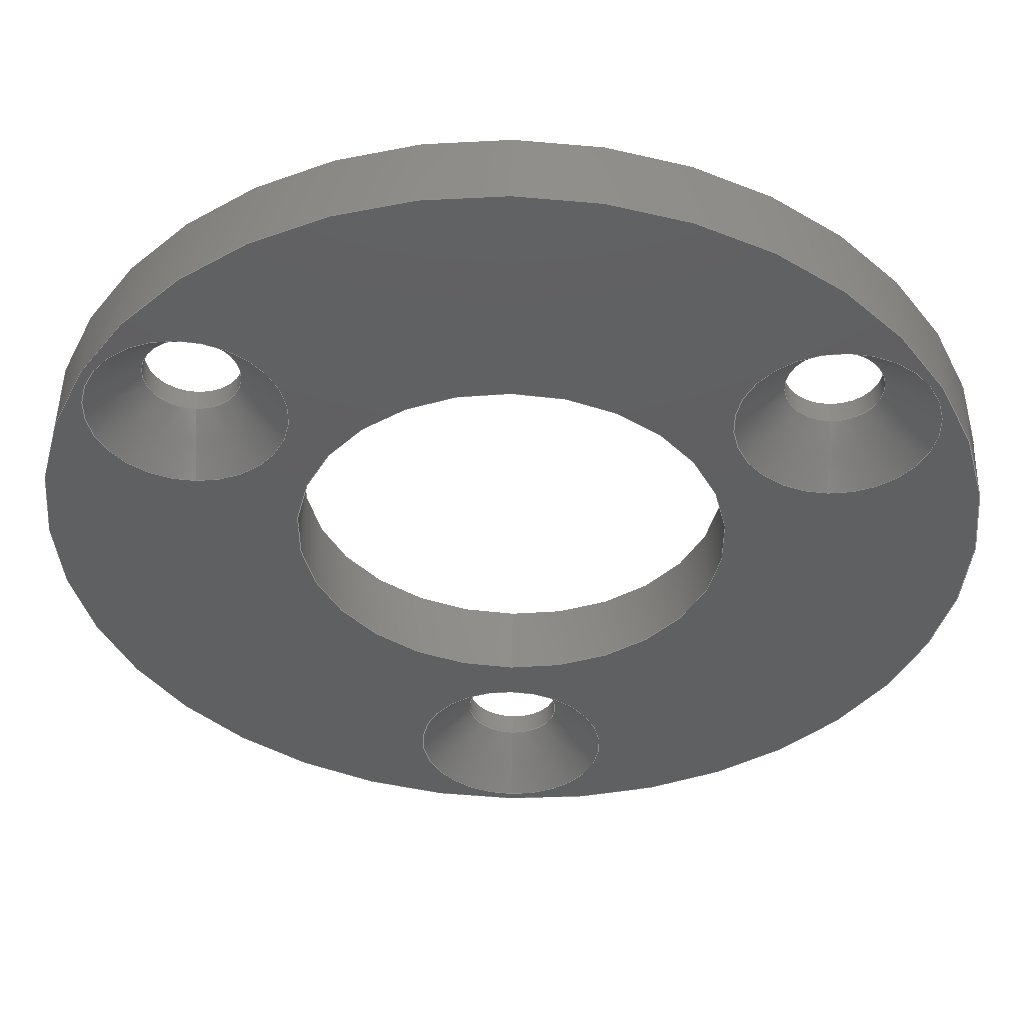
<metadata>
{"format":"step","ext":"step","renderer":"f3d","projection":"perspective","resolution":1024,"background":"white","views":[{"elev":49.8,"azim":-178.5,"up":"+Z"}]}
</metadata>
<code>
ISO-10303-21;
DATA;
#1=MECHANICAL_DESIGN_GEOMETRIC_PRESENTATION_REPRESENTATION('',(#4),#428);
#2=SHAPE_REPRESENTATION_RELATIONSHIP('SRR','None',#435,#3);
#3=ADVANCED_BREP_SHAPE_REPRESENTATION('',(#5),#427);
#4=STYLED_ITEM('',(#444),#5);
#5=MANIFOLD_SOLID_BREP('K\X\F6rper1',#227);
#6=CONICAL_SURFACE('',#267,2.75,0.7854);
#7=CONICAL_SURFACE('',#271,2.75,0.7854);
#8=CONICAL_SURFACE('',#275,2.75,0.7854);
#9=LINE('',#378,#17);
#10=LINE('',#400,#18);
#11=LINE('',#403,#19);
#12=LINE('',#408,#20);
#13=LINE('',#411,#21);
#14=LINE('',#416,#22);
#15=LINE('',#419,#23);
#16=LINE('',#424,#24);
#17=VECTOR('',#300,13);
#18=VECTOR('',#325,6);
#19=VECTOR('',#328,1.35);
#20=VECTOR('',#335,2.75);
#21=VECTOR('',#338,1.35);
#22=VECTOR('',#345,2.75);
#23=VECTOR('',#348,1.35);
#24=VECTOR('',#355,2.75);
#25=CYLINDRICAL_SURFACE('',#251,13);
#26=CYLINDRICAL_SURFACE('',#263,6);
#27=CYLINDRICAL_SURFACE('',#264,1.35);
#28=CYLINDRICAL_SURFACE('',#268,1.35);
#29=CYLINDRICAL_SURFACE('',#272,1.35);
#30=FACE_BOUND('',#49,.T.);
#31=FACE_BOUND('',#50,.T.);
#32=FACE_BOUND('',#51,.T.);
#33=FACE_BOUND('',#52,.T.);
#34=FACE_BOUND('',#55,.T.);
#35=FACE_BOUND('',#56,.T.);
#36=FACE_BOUND('',#57,.T.);
#37=FACE_BOUND('',#58,.T.);
#38=FACE_OUTER_BOUND('',#48,.T.);
#39=FACE_OUTER_BOUND('',#53,.T.);
#40=FACE_OUTER_BOUND('',#54,.T.);
#41=FACE_OUTER_BOUND('',#59,.T.);
#42=FACE_OUTER_BOUND('',#60,.T.);
#43=FACE_OUTER_BOUND('',#61,.T.);
#44=FACE_OUTER_BOUND('',#62,.T.);
#45=FACE_OUTER_BOUND('',#63,.T.);
#46=FACE_OUTER_BOUND('',#64,.T.);
#47=FACE_OUTER_BOUND('',#65,.T.);
#48=EDGE_LOOP('',(#149));
#49=EDGE_LOOP('',(#150,#151));
#50=EDGE_LOOP('',(#152,#153));
#51=EDGE_LOOP('',(#154,#155));
#52=EDGE_LOOP('',(#156,#157));
#53=EDGE_LOOP('',(#158,#159,#160,#161,#162));
#54=EDGE_LOOP('',(#163,#164));
#55=EDGE_LOOP('',(#165,#166));
#56=EDGE_LOOP('',(#167,#168));
#57=EDGE_LOOP('',(#169,#170));
#58=EDGE_LOOP('',(#171,#172));
#59=EDGE_LOOP('',(#173,#174,#175,#176,#177,#178));
#60=EDGE_LOOP('',(#179,#180,#181,#182,#183,#184));
#61=EDGE_LOOP('',(#185,#186,#187,#188,#189,#190));
#62=EDGE_LOOP('',(#191,#192,#193,#194,#195,#196));
#63=EDGE_LOOP('',(#197,#198,#199,#200,#201,#202));
#64=EDGE_LOOP('',(#203,#204,#205,#206,#207,#208));
#65=EDGE_LOOP('',(#209,#210,#211,#212,#213,#214));
#66=CIRCLE('',#242,13);
#67=CIRCLE('',#243,1.35);
#68=CIRCLE('',#244,1.35);
#69=CIRCLE('',#245,1.35);
#70=CIRCLE('',#246,1.35);
#71=CIRCLE('',#247,1.35);
#72=CIRCLE('',#248,1.35);
#73=CIRCLE('',#249,6);
#74=CIRCLE('',#250,6);
#75=CIRCLE('',#252,13);
#76=CIRCLE('',#253,13);
#77=CIRCLE('',#255,2.75);
#78=CIRCLE('',#256,2.75);
#79=CIRCLE('',#257,2.75);
#80=CIRCLE('',#258,2.75);
#81=CIRCLE('',#259,2.75);
#82=CIRCLE('',#260,2.75);
#83=CIRCLE('',#261,6);
#84=CIRCLE('',#262,6);
#85=CIRCLE('',#265,1.35);
#86=CIRCLE('',#266,1.35);
#87=CIRCLE('',#269,1.35);
#88=CIRCLE('',#270,1.35);
#89=CIRCLE('',#273,1.35);
#90=CIRCLE('',#274,1.35);
#91=VERTEX_POINT('',#358);
#92=VERTEX_POINT('',#360);
#93=VERTEX_POINT('',#361);
#94=VERTEX_POINT('',#364);
#95=VERTEX_POINT('',#365);
#96=VERTEX_POINT('',#368);
#97=VERTEX_POINT('',#369);
#98=VERTEX_POINT('',#372);
#99=VERTEX_POINT('',#373);
#100=VERTEX_POINT('',#377);
#101=VERTEX_POINT('',#379);
#102=VERTEX_POINT('',#383);
#103=VERTEX_POINT('',#384);
#104=VERTEX_POINT('',#387);
#105=VERTEX_POINT('',#388);
#106=VERTEX_POINT('',#391);
#107=VERTEX_POINT('',#392);
#108=VERTEX_POINT('',#395);
#109=VERTEX_POINT('',#396);
#110=VERTEX_POINT('',#402);
#111=VERTEX_POINT('',#404);
#112=VERTEX_POINT('',#410);
#113=VERTEX_POINT('',#412);
#114=VERTEX_POINT('',#418);
#115=VERTEX_POINT('',#420);
#116=EDGE_CURVE('',#91,#91,#66,.T.);
#117=EDGE_CURVE('',#92,#93,#67,.T.);
#118=EDGE_CURVE('',#93,#92,#68,.T.);
#119=EDGE_CURVE('',#94,#95,#69,.T.);
#120=EDGE_CURVE('',#95,#94,#70,.T.);
#121=EDGE_CURVE('',#96,#97,#71,.T.);
#122=EDGE_CURVE('',#97,#96,#72,.T.);
#123=EDGE_CURVE('',#98,#99,#73,.T.);
#124=EDGE_CURVE('',#99,#98,#74,.T.);
#125=EDGE_CURVE('',#91,#100,#9,.T.);
#126=EDGE_CURVE('',#100,#101,#75,.T.);
#127=EDGE_CURVE('',#101,#100,#76,.T.);
#128=EDGE_CURVE('',#102,#103,#77,.T.);
#129=EDGE_CURVE('',#103,#102,#78,.T.);
#130=EDGE_CURVE('',#104,#105,#79,.T.);
#131=EDGE_CURVE('',#105,#104,#80,.T.);
#132=EDGE_CURVE('',#106,#107,#81,.T.);
#133=EDGE_CURVE('',#107,#106,#82,.T.);
#134=EDGE_CURVE('',#108,#109,#83,.T.);
#135=EDGE_CURVE('',#109,#108,#84,.T.);
#136=EDGE_CURVE('',#99,#109,#10,.T.);
#137=EDGE_CURVE('',#97,#110,#11,.T.);
#138=EDGE_CURVE('',#110,#111,#85,.T.);
#139=EDGE_CURVE('',#111,#110,#86,.T.);
#140=EDGE_CURVE('',#110,#107,#12,.T.);
#141=EDGE_CURVE('',#95,#112,#13,.T.);
#142=EDGE_CURVE('',#112,#113,#87,.T.);
#143=EDGE_CURVE('',#113,#112,#88,.T.);
#144=EDGE_CURVE('',#112,#105,#14,.T.);
#145=EDGE_CURVE('',#93,#114,#15,.T.);
#146=EDGE_CURVE('',#114,#115,#89,.T.);
#147=EDGE_CURVE('',#115,#114,#90,.T.);
#148=EDGE_CURVE('',#114,#103,#16,.T.);
#149=ORIENTED_EDGE('',*,*,#116,.F.);
#150=ORIENTED_EDGE('',*,*,#117,.T.);
#151=ORIENTED_EDGE('',*,*,#118,.T.);
#152=ORIENTED_EDGE('',*,*,#119,.T.);
#153=ORIENTED_EDGE('',*,*,#120,.T.);
#154=ORIENTED_EDGE('',*,*,#121,.T.);
#155=ORIENTED_EDGE('',*,*,#122,.T.);
#156=ORIENTED_EDGE('',*,*,#123,.T.);
#157=ORIENTED_EDGE('',*,*,#124,.T.);
#158=ORIENTED_EDGE('',*,*,#116,.T.);
#159=ORIENTED_EDGE('',*,*,#125,.T.);
#160=ORIENTED_EDGE('',*,*,#126,.T.);
#161=ORIENTED_EDGE('',*,*,#127,.T.);
#162=ORIENTED_EDGE('',*,*,#125,.F.);
#163=ORIENTED_EDGE('',*,*,#127,.F.);
#164=ORIENTED_EDGE('',*,*,#126,.F.);
#165=ORIENTED_EDGE('',*,*,#128,.F.);
#166=ORIENTED_EDGE('',*,*,#129,.F.);
#167=ORIENTED_EDGE('',*,*,#130,.F.);
#168=ORIENTED_EDGE('',*,*,#131,.F.);
#169=ORIENTED_EDGE('',*,*,#132,.F.);
#170=ORIENTED_EDGE('',*,*,#133,.F.);
#171=ORIENTED_EDGE('',*,*,#134,.F.);
#172=ORIENTED_EDGE('',*,*,#135,.F.);
#173=ORIENTED_EDGE('',*,*,#123,.F.);
#174=ORIENTED_EDGE('',*,*,#124,.F.);
#175=ORIENTED_EDGE('',*,*,#136,.T.);
#176=ORIENTED_EDGE('',*,*,#135,.T.);
#177=ORIENTED_EDGE('',*,*,#134,.T.);
#178=ORIENTED_EDGE('',*,*,#136,.F.);
#179=ORIENTED_EDGE('',*,*,#121,.F.);
#180=ORIENTED_EDGE('',*,*,#122,.F.);
#181=ORIENTED_EDGE('',*,*,#137,.T.);
#182=ORIENTED_EDGE('',*,*,#138,.T.);
#183=ORIENTED_EDGE('',*,*,#139,.T.);
#184=ORIENTED_EDGE('',*,*,#137,.F.);
#185=ORIENTED_EDGE('',*,*,#139,.F.);
#186=ORIENTED_EDGE('',*,*,#138,.F.);
#187=ORIENTED_EDGE('',*,*,#140,.T.);
#188=ORIENTED_EDGE('',*,*,#133,.T.);
#189=ORIENTED_EDGE('',*,*,#132,.T.);
#190=ORIENTED_EDGE('',*,*,#140,.F.);
#191=ORIENTED_EDGE('',*,*,#119,.F.);
#192=ORIENTED_EDGE('',*,*,#120,.F.);
#193=ORIENTED_EDGE('',*,*,#141,.T.);
#194=ORIENTED_EDGE('',*,*,#142,.T.);
#195=ORIENTED_EDGE('',*,*,#143,.T.);
#196=ORIENTED_EDGE('',*,*,#141,.F.);
#197=ORIENTED_EDGE('',*,*,#143,.F.);
#198=ORIENTED_EDGE('',*,*,#142,.F.);
#199=ORIENTED_EDGE('',*,*,#144,.T.);
#200=ORIENTED_EDGE('',*,*,#131,.T.);
#201=ORIENTED_EDGE('',*,*,#130,.T.);
#202=ORIENTED_EDGE('',*,*,#144,.F.);
#203=ORIENTED_EDGE('',*,*,#117,.F.);
#204=ORIENTED_EDGE('',*,*,#118,.F.);
#205=ORIENTED_EDGE('',*,*,#145,.T.);
#206=ORIENTED_EDGE('',*,*,#146,.T.);
#207=ORIENTED_EDGE('',*,*,#147,.T.);
#208=ORIENTED_EDGE('',*,*,#145,.F.);
#209=ORIENTED_EDGE('',*,*,#147,.F.);
#210=ORIENTED_EDGE('',*,*,#146,.F.);
#211=ORIENTED_EDGE('',*,*,#148,.T.);
#212=ORIENTED_EDGE('',*,*,#129,.T.);
#213=ORIENTED_EDGE('',*,*,#128,.T.);
#214=ORIENTED_EDGE('',*,*,#148,.F.);
#215=PLANE('',#241);
#216=PLANE('',#254);
#217=ADVANCED_FACE('',(#38,#30,#31,#32,#33),#215,.F.);
#218=ADVANCED_FACE('',(#39),#25,.T.);
#219=ADVANCED_FACE('',(#40,#34,#35,#36,#37),#216,.F.);
#220=ADVANCED_FACE('',(#41),#26,.F.);
#221=ADVANCED_FACE('',(#42),#27,.F.);
#222=ADVANCED_FACE('',(#43),#6,.F.);
#223=ADVANCED_FACE('',(#44),#28,.F.);
#224=ADVANCED_FACE('',(#45),#7,.F.);
#225=ADVANCED_FACE('',(#46),#29,.F.);
#226=ADVANCED_FACE('',(#47),#8,.F.);
#227=CLOSED_SHELL('',(#217,#218,#219,#220,#221,#222,#223,#224,#225,#226));
#228=DERIVED_UNIT_ELEMENT(#230,1);
#229=DERIVED_UNIT_ELEMENT(#430,3);
#230=(
MASS_UNIT()
NAMED_UNIT(*)
SI_UNIT(.KILO.,.GRAM.)
);
#231=DERIVED_UNIT((#228,#229));
#232=MEASURE_REPRESENTATION_ITEM('density measure',
POSITIVE_RATIO_MEASURE(7850),#231);
#233=PROPERTY_DEFINITION_REPRESENTATION(#238,#235);
#234=PROPERTY_DEFINITION_REPRESENTATION(#239,#236);
#235=REPRESENTATION('material name',(#237),#427);
#236=REPRESENTATION('density',(#232),#427);
#237=DESCRIPTIVE_REPRESENTATION_ITEM('Stahl','Stahl');
#238=PROPERTY_DEFINITION('material property','material name',#437);
#239=PROPERTY_DEFINITION('material property','density of part',#437);
#240=AXIS2_PLACEMENT_3D('placement',#356,#276,#277);
#241=AXIS2_PLACEMENT_3D('',#357,#278,#279);
#242=AXIS2_PLACEMENT_3D('',#359,#280,#281);
#243=AXIS2_PLACEMENT_3D('',#362,#282,#283);
#244=AXIS2_PLACEMENT_3D('',#363,#284,#285);
#245=AXIS2_PLACEMENT_3D('',#366,#286,#287);
#246=AXIS2_PLACEMENT_3D('',#367,#288,#289);
#247=AXIS2_PLACEMENT_3D('',#370,#290,#291);
#248=AXIS2_PLACEMENT_3D('',#371,#292,#293);
#249=AXIS2_PLACEMENT_3D('',#374,#294,#295);
#250=AXIS2_PLACEMENT_3D('',#375,#296,#297);
#251=AXIS2_PLACEMENT_3D('',#376,#298,#299);
#252=AXIS2_PLACEMENT_3D('',#380,#301,#302);
#253=AXIS2_PLACEMENT_3D('',#381,#303,#304);
#254=AXIS2_PLACEMENT_3D('',#382,#305,#306);
#255=AXIS2_PLACEMENT_3D('',#385,#307,#308);
#256=AXIS2_PLACEMENT_3D('',#386,#309,#310);
#257=AXIS2_PLACEMENT_3D('',#389,#311,#312);
#258=AXIS2_PLACEMENT_3D('',#390,#313,#314);
#259=AXIS2_PLACEMENT_3D('',#393,#315,#316);
#260=AXIS2_PLACEMENT_3D('',#394,#317,#318);
#261=AXIS2_PLACEMENT_3D('',#397,#319,#320);
#262=AXIS2_PLACEMENT_3D('',#398,#321,#322);
#263=AXIS2_PLACEMENT_3D('',#399,#323,#324);
#264=AXIS2_PLACEMENT_3D('',#401,#326,#327);
#265=AXIS2_PLACEMENT_3D('',#405,#329,#330);
#266=AXIS2_PLACEMENT_3D('',#406,#331,#332);
#267=AXIS2_PLACEMENT_3D('',#407,#333,#334);
#268=AXIS2_PLACEMENT_3D('',#409,#336,#337);
#269=AXIS2_PLACEMENT_3D('',#413,#339,#340);
#270=AXIS2_PLACEMENT_3D('',#414,#341,#342);
#271=AXIS2_PLACEMENT_3D('',#415,#343,#344);
#272=AXIS2_PLACEMENT_3D('',#417,#346,#347);
#273=AXIS2_PLACEMENT_3D('',#421,#349,#350);
#274=AXIS2_PLACEMENT_3D('',#422,#351,#352);
#275=AXIS2_PLACEMENT_3D('',#423,#353,#354);
#276=DIRECTION('axis',(0,0,1));
#277=DIRECTION('refdir',(1,0,0));
#278=DIRECTION('center_axis',(0,1,0));
#279=DIRECTION('ref_axis',(0,0,1));
#280=DIRECTION('center_axis',(0,1,0));
#281=DIRECTION('ref_axis',(0,0,1));
#282=DIRECTION('center_axis',(0,1,0));
#283=DIRECTION('ref_axis',(0,0,1));
#284=DIRECTION('center_axis',(0,1,0));
#285=DIRECTION('ref_axis',(0,0,1));
#286=DIRECTION('center_axis',(0,1,0));
#287=DIRECTION('ref_axis',(0,0,1));
#288=DIRECTION('center_axis',(0,1,0));
#289=DIRECTION('ref_axis',(0,0,1));
#290=DIRECTION('center_axis',(0,1,0));
#291=DIRECTION('ref_axis',(0,0,1));
#292=DIRECTION('center_axis',(0,1,0));
#293=DIRECTION('ref_axis',(0,0,1));
#294=DIRECTION('center_axis',(0,1,0));
#295=DIRECTION('ref_axis',(0,0,1));
#296=DIRECTION('center_axis',(0,1,0));
#297=DIRECTION('ref_axis',(0,0,1));
#298=DIRECTION('center_axis',(0,-1,0));
#299=DIRECTION('ref_axis',(0,0,-1));
#300=DIRECTION('',(0,1,0));
#301=DIRECTION('center_axis',(0,-1,0));
#302=DIRECTION('ref_axis',(0,0,-1));
#303=DIRECTION('center_axis',(0,-1,0));
#304=DIRECTION('ref_axis',(0,0,-1));
#305=DIRECTION('center_axis',(0,-1,0));
#306=DIRECTION('ref_axis',(0,0,-1));
#307=DIRECTION('center_axis',(0,1,0));
#308=DIRECTION('ref_axis',(0,0,1));
#309=DIRECTION('center_axis',(0,1,0));
#310=DIRECTION('ref_axis',(0,0,1));
#311=DIRECTION('center_axis',(0,1,0));
#312=DIRECTION('ref_axis',(0,0,1));
#313=DIRECTION('center_axis',(0,1,0));
#314=DIRECTION('ref_axis',(0,0,1));
#315=DIRECTION('center_axis',(0,1,0));
#316=DIRECTION('ref_axis',(0,0,1));
#317=DIRECTION('center_axis',(0,1,0));
#318=DIRECTION('ref_axis',(0,0,1));
#319=DIRECTION('center_axis',(0,1,0));
#320=DIRECTION('ref_axis',(0,0,1));
#321=DIRECTION('center_axis',(0,1,0));
#322=DIRECTION('ref_axis',(0,0,1));
#323=DIRECTION('center_axis',(0,1,0));
#324=DIRECTION('ref_axis',(0,0,1));
#325=DIRECTION('',(0,1,0));
#326=DIRECTION('center_axis',(0,1,0));
#327=DIRECTION('ref_axis',(0,0,1));
#328=DIRECTION('',(0,1,0));
#329=DIRECTION('center_axis',(0,1,0));
#330=DIRECTION('ref_axis',(0,0,1));
#331=DIRECTION('center_axis',(0,1,0));
#332=DIRECTION('ref_axis',(0,0,1));
#333=DIRECTION('center_axis',(0,1,0));
#334=DIRECTION('ref_axis',(0,0,1));
#335=DIRECTION('',(-8.66e-17,0.7071,-0.7071));
#336=DIRECTION('center_axis',(0,1,0));
#337=DIRECTION('ref_axis',(0,0,1));
#338=DIRECTION('',(0,1,0));
#339=DIRECTION('center_axis',(0,1,0));
#340=DIRECTION('ref_axis',(0,0,1));
#341=DIRECTION('center_axis',(0,1,0));
#342=DIRECTION('ref_axis',(0,0,1));
#343=DIRECTION('center_axis',(0,1,0));
#344=DIRECTION('ref_axis',(0,0,1));
#345=DIRECTION('',(-8.66e-17,0.7071,-0.7071));
#346=DIRECTION('center_axis',(0,1,0));
#347=DIRECTION('ref_axis',(0,0,1));
#348=DIRECTION('',(0,1,0));
#349=DIRECTION('center_axis',(0,1,0));
#350=DIRECTION('ref_axis',(0,0,1));
#351=DIRECTION('center_axis',(0,1,0));
#352=DIRECTION('ref_axis',(0,0,1));
#353=DIRECTION('center_axis',(0,1,0));
#354=DIRECTION('ref_axis',(0,0,1));
#355=DIRECTION('',(-8.66e-17,0.7071,-0.7071));
#356=CARTESIAN_POINT('',(0,0,0));
#357=CARTESIAN_POINT('Origin',(12.35,-35.04,44));
#358=CARTESIAN_POINT('',(12.35,-35.04,57));
#359=CARTESIAN_POINT('Origin',(12.35,-35.04,44));
#360=CARTESIAN_POINT('',(12.35,-35.04,35.35));
#361=CARTESIAN_POINT('',(12.35,-35.04,32.65));
#362=CARTESIAN_POINT('Origin',(12.35,-35.04,34));
#363=CARTESIAN_POINT('Origin',(12.35,-35.04,34));
#364=CARTESIAN_POINT('',(3.694,-35.04,50.35));
#365=CARTESIAN_POINT('',(3.694,-35.04,47.65));
#366=CARTESIAN_POINT('Origin',(3.694,-35.04,49));
#367=CARTESIAN_POINT('Origin',(3.694,-35.04,49));
#368=CARTESIAN_POINT('',(21.01,-35.04,50.35));
#369=CARTESIAN_POINT('',(21.01,-35.04,47.65));
#370=CARTESIAN_POINT('Origin',(21.01,-35.04,49));
#371=CARTESIAN_POINT('Origin',(21.01,-35.04,49));
#372=CARTESIAN_POINT('',(12.35,-35.04,50));
#373=CARTESIAN_POINT('',(12.35,-35.04,38));
#374=CARTESIAN_POINT('Origin',(12.35,-35.04,44));
#375=CARTESIAN_POINT('Origin',(12.35,-35.04,44));
#376=CARTESIAN_POINT('Origin',(12.35,3.732,44));
#377=CARTESIAN_POINT('',(12.35,-33.04,57));
#378=CARTESIAN_POINT('',(12.35,3.732,57));
#379=CARTESIAN_POINT('',(12.35,-33.04,31));
#380=CARTESIAN_POINT('Origin',(12.35,-33.04,44));
#381=CARTESIAN_POINT('Origin',(12.35,-33.04,44));
#382=CARTESIAN_POINT('Origin',(-33.65,-33.04,58));
#383=CARTESIAN_POINT('',(12.35,-33.04,36.75));
#384=CARTESIAN_POINT('',(12.35,-33.04,31.25));
#385=CARTESIAN_POINT('Origin',(12.35,-33.04,34));
#386=CARTESIAN_POINT('Origin',(12.35,-33.04,34));
#387=CARTESIAN_POINT('',(3.694,-33.04,51.75));
#388=CARTESIAN_POINT('',(3.694,-33.04,46.25));
#389=CARTESIAN_POINT('Origin',(3.694,-33.04,49));
#390=CARTESIAN_POINT('Origin',(3.694,-33.04,49));
#391=CARTESIAN_POINT('',(21.01,-33.04,51.75));
#392=CARTESIAN_POINT('',(21.01,-33.04,46.25));
#393=CARTESIAN_POINT('Origin',(21.01,-33.04,49));
#394=CARTESIAN_POINT('Origin',(21.01,-33.04,49));
#395=CARTESIAN_POINT('',(12.35,-33.04,50));
#396=CARTESIAN_POINT('',(12.35,-33.04,38));
#397=CARTESIAN_POINT('Origin',(12.35,-33.04,44));
#398=CARTESIAN_POINT('Origin',(12.35,-33.04,44));
#399=CARTESIAN_POINT('Origin',(12.35,-35.04,44));
#400=CARTESIAN_POINT('',(12.35,-35.04,38));
#401=CARTESIAN_POINT('Origin',(21.01,-33.04,49));
#402=CARTESIAN_POINT('',(21.01,-34.44,47.65));
#403=CARTESIAN_POINT('',(21.01,-33.04,47.65));
#404=CARTESIAN_POINT('',(21.01,-34.44,50.35));
#405=CARTESIAN_POINT('Origin',(21.01,-34.44,49));
#406=CARTESIAN_POINT('Origin',(21.01,-34.44,49));
#407=CARTESIAN_POINT('Origin',(21.01,-33.04,49));
#408=CARTESIAN_POINT('',(21.01,-33.04,46.25));
#409=CARTESIAN_POINT('Origin',(3.694,-33.04,49));
#410=CARTESIAN_POINT('',(3.694,-34.44,47.65));
#411=CARTESIAN_POINT('',(3.694,-33.04,47.65));
#412=CARTESIAN_POINT('',(3.694,-34.44,50.35));
#413=CARTESIAN_POINT('Origin',(3.694,-34.44,49));
#414=CARTESIAN_POINT('Origin',(3.694,-34.44,49));
#415=CARTESIAN_POINT('Origin',(3.694,-33.04,49));
#416=CARTESIAN_POINT('',(3.694,-33.04,46.25));
#417=CARTESIAN_POINT('Origin',(12.35,-33.04,34));
#418=CARTESIAN_POINT('',(12.35,-34.44,32.65));
#419=CARTESIAN_POINT('',(12.35,-33.04,32.65));
#420=CARTESIAN_POINT('',(12.35,-34.44,35.35));
#421=CARTESIAN_POINT('Origin',(12.35,-34.44,34));
#422=CARTESIAN_POINT('Origin',(12.35,-34.44,34));
#423=CARTESIAN_POINT('Origin',(12.35,-33.04,34));
#424=CARTESIAN_POINT('',(12.35,-33.04,31.25));
#425=UNCERTAINTY_MEASURE_WITH_UNIT(LENGTH_MEASURE(0.01),#429,
'DISTANCE_ACCURACY_VALUE',
'Maximum model space distance between geometric entities at asserted c
onnectivities');
#426=UNCERTAINTY_MEASURE_WITH_UNIT(LENGTH_MEASURE(0.01),#429,
'DISTANCE_ACCURACY_VALUE',
'Maximum model space distance between geometric entities at asserted c
onnectivities');
#427=(
GEOMETRIC_REPRESENTATION_CONTEXT(3)
GLOBAL_UNCERTAINTY_ASSIGNED_CONTEXT((#425))
GLOBAL_UNIT_ASSIGNED_CONTEXT((#429,#431,#432))
REPRESENTATION_CONTEXT('','3D')
);
#428=(
GEOMETRIC_REPRESENTATION_CONTEXT(3)
GLOBAL_UNCERTAINTY_ASSIGNED_CONTEXT((#426))
GLOBAL_UNIT_ASSIGNED_CONTEXT((#429,#431,#432))
REPRESENTATION_CONTEXT('','3D')
);
#429=(
LENGTH_UNIT()
NAMED_UNIT(*)
SI_UNIT(.MILLI.,.METRE.)
);
#430=(
LENGTH_UNIT()
NAMED_UNIT(*)
SI_UNIT($,.METRE.)
);
#431=(
NAMED_UNIT(*)
PLANE_ANGLE_UNIT()
SI_UNIT($,.RADIAN.)
);
#432=(
NAMED_UNIT(*)
SI_UNIT($,.STERADIAN.)
SOLID_ANGLE_UNIT()
);
#433=SHAPE_DEFINITION_REPRESENTATION(#434,#435);
#434=PRODUCT_DEFINITION_SHAPE('',$,#437);
#435=SHAPE_REPRESENTATION('',(#240),#427);
#436=PRODUCT_DEFINITION_CONTEXT('part definition',#441,'design');
#437=PRODUCT_DEFINITION('Deckel','Deckel v1',#438,#436);
#438=PRODUCT_DEFINITION_FORMATION('',$,#443);
#439=PRODUCT_RELATED_PRODUCT_CATEGORY('Deckel v1','Deckel v1',(#443));
#440=APPLICATION_PROTOCOL_DEFINITION('international standard',
'automotive_design',2009,#441);
#441=APPLICATION_CONTEXT(
'Core Data for Automotive Mechanical Design Process');
#442=PRODUCT_CONTEXT('part definition',#441,'mechanical');
#443=PRODUCT('Deckel','Deckel v1',$,(#442));
#444=PRESENTATION_STYLE_ASSIGNMENT((#445));
#445=SURFACE_STYLE_USAGE(.BOTH.,#446);
#446=SURFACE_SIDE_STYLE('',(#447));
#447=SURFACE_STYLE_FILL_AREA(#448);
#448=FILL_AREA_STYLE('Stahl - satiniert',(#449));
#449=FILL_AREA_STYLE_COLOUR('Stahl - satiniert',#450);
#450=COLOUR_RGB('Stahl - satiniert',0.6275,0.6275,
0.6275);
ENDSEC;
END-ISO-10303-21;

</code>
